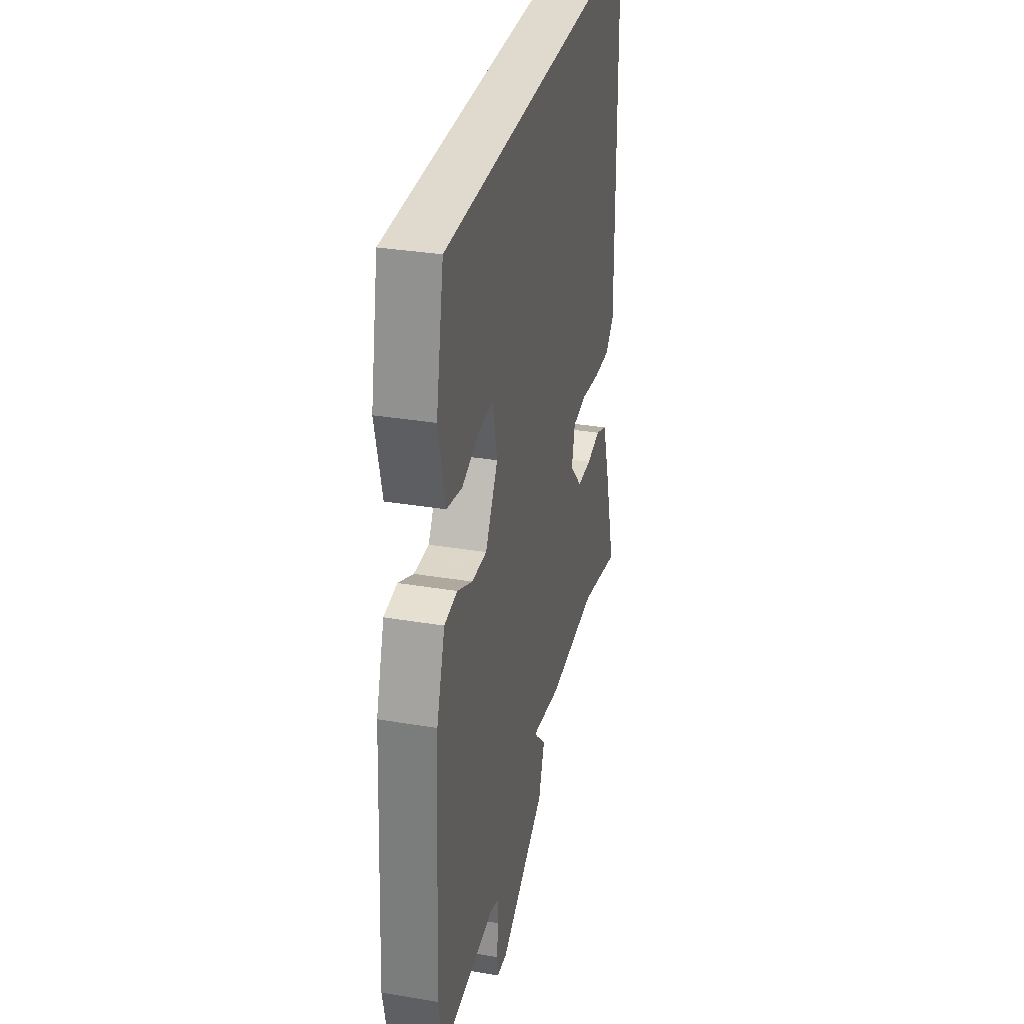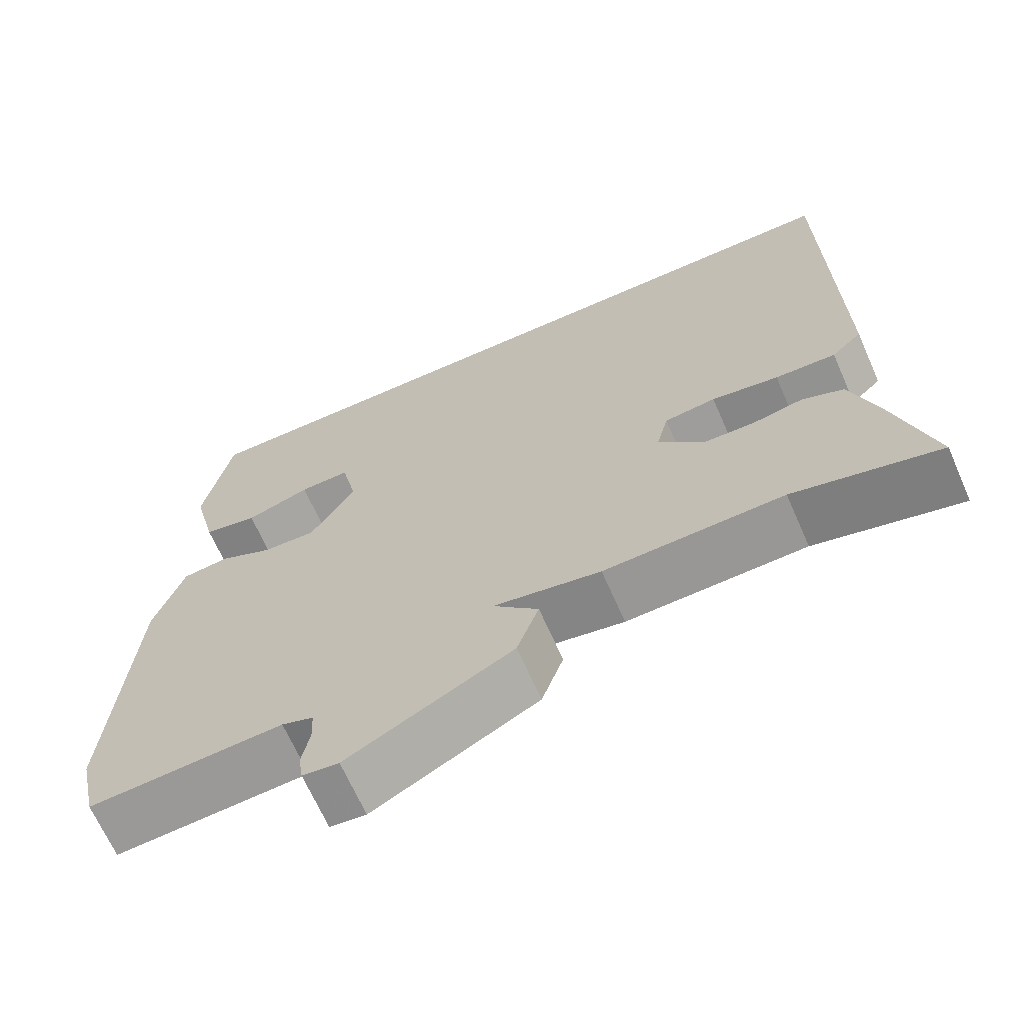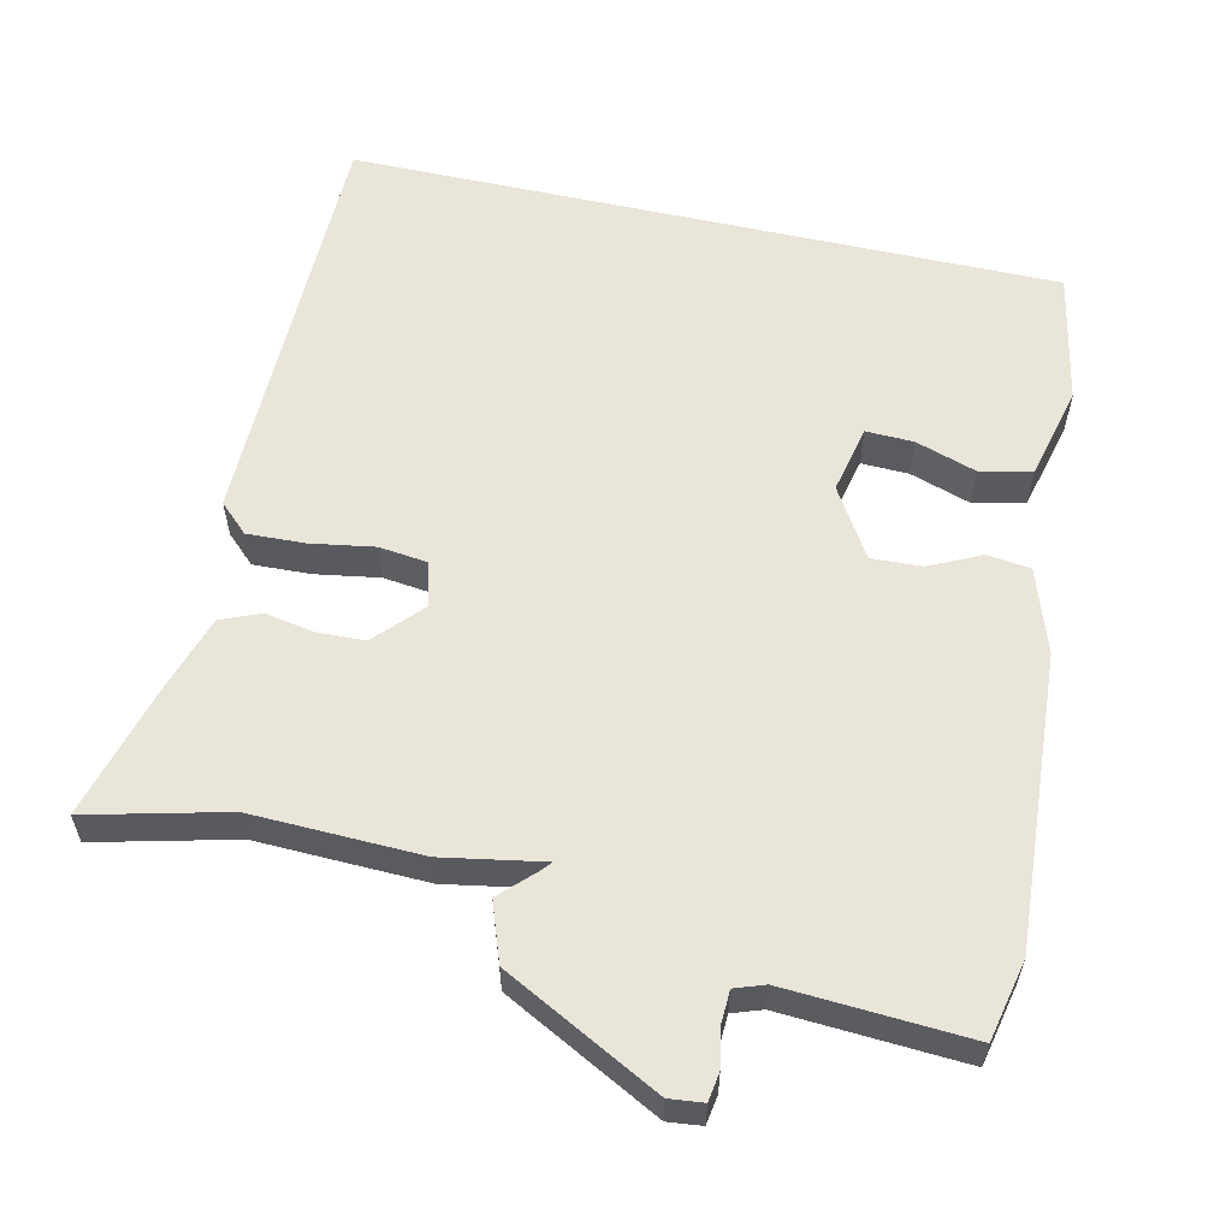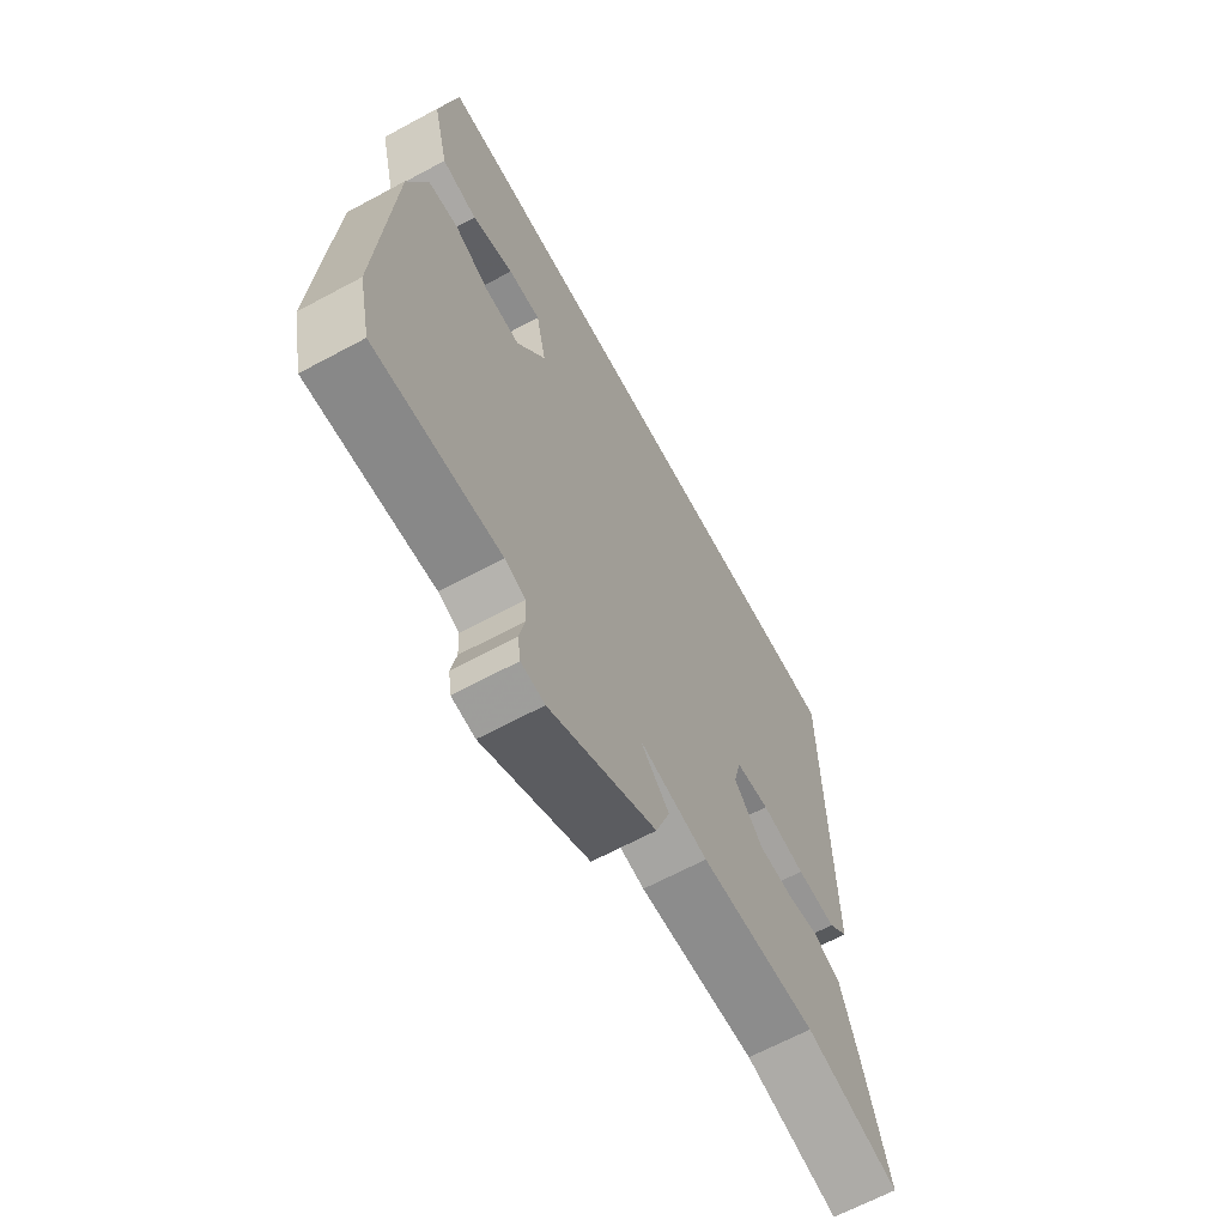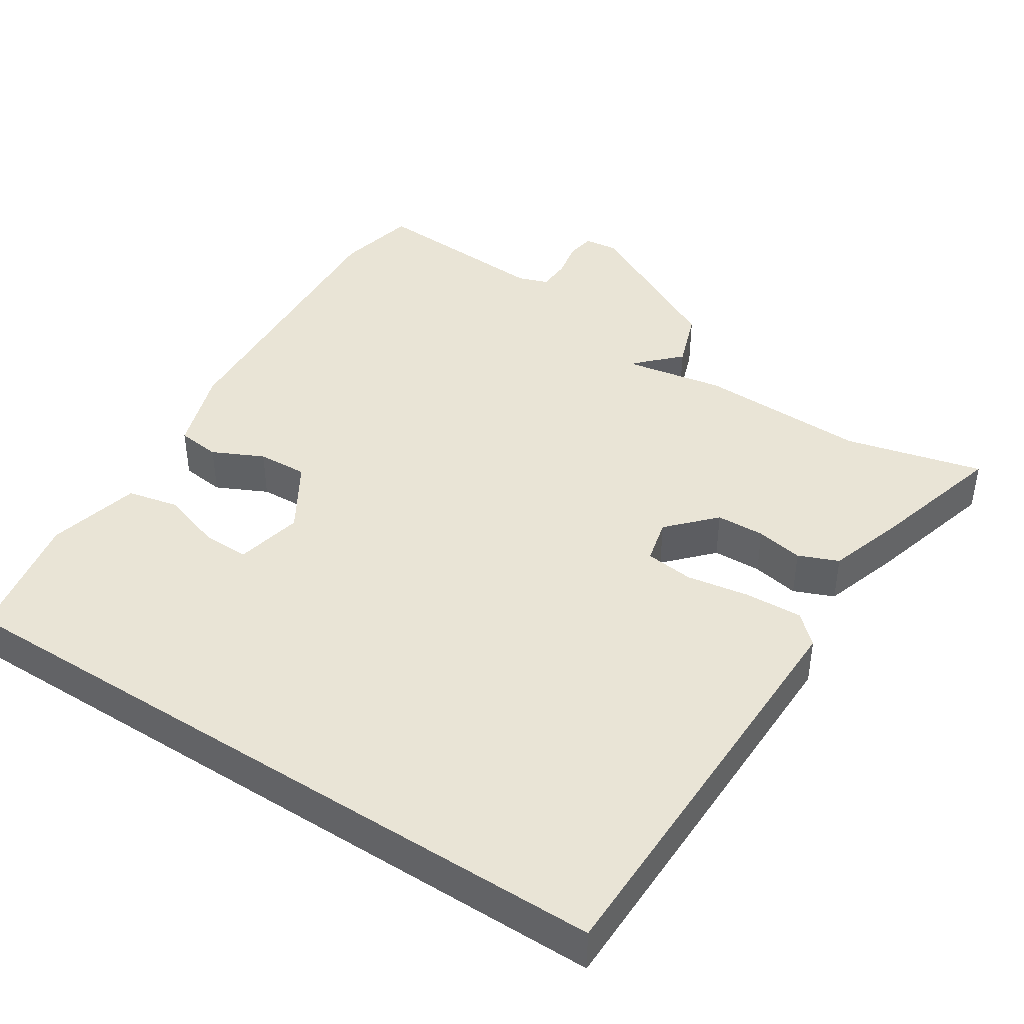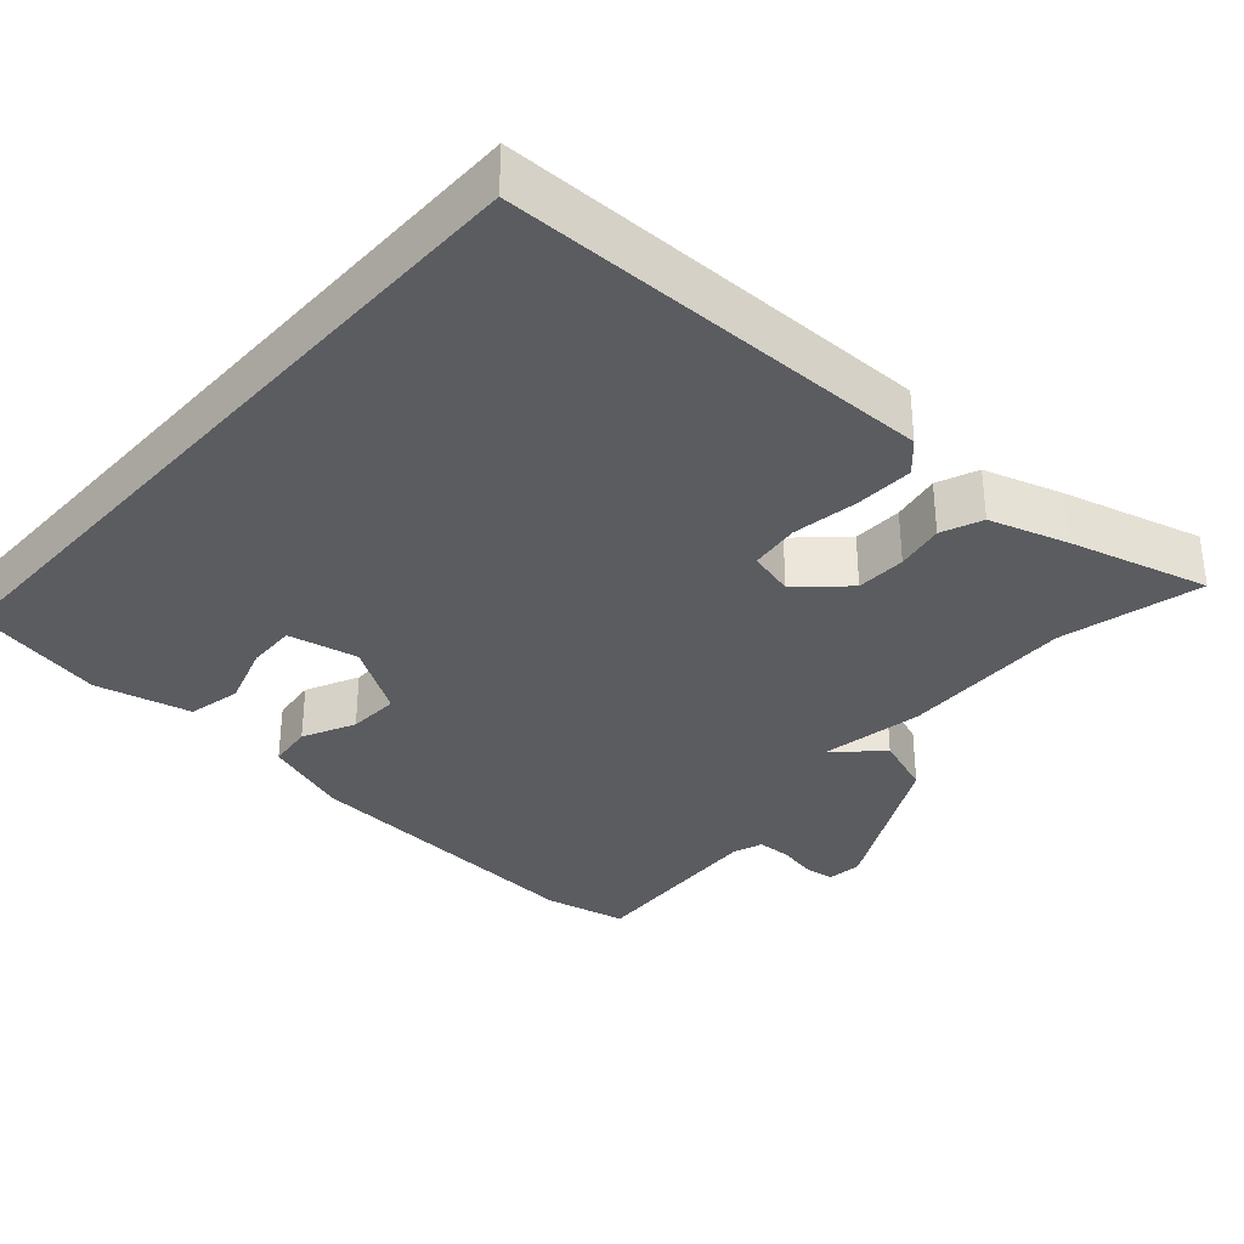
<metadata>
{"format":"obj","ext":"obj","renderer":"f3d","projection":"perspective","resolution":1024,"background":"white","views":[{"elev":32.6,"azim":-76.9,"up":"+Z"},{"elev":-67.4,"azim":23.8,"up":"+Z"},{"elev":58.5,"azim":-167.3,"up":"+Y"},{"elev":-65.7,"azim":-61.6,"up":"+Z"},{"elev":42.5,"azim":32.9,"up":"+Y"},{"elev":-34.1,"azim":48.1,"up":"+Y"}]}
</metadata>
<code>
v 0.53 0.07 0.5
v 0.536 0.07 -0.07
v 0.497 0.07 -0.107
v 0.419 0.07 -0.104
v 0.333 0.07 -0.09
v 0.267 0.07 -0.098
v 0.252 0.07 -0.159
v 0.31 0.07 -0.221
v 0.376 0.07 -0.223
v 0.44 0.07 -0.211
v 0.494 0.07 -0.233
v 0.527 0.07 -0.336
v 0.578 0.07 -0.519
v 0.391 0.07 -0.473
v 0.162 0.07 -0.48
v 0.027 0.07 -0.456
v 0.037 0.07 -0.468
v 0.083 0.07 -0.514
v 0.055 0.07 -0.593
v -0.155 0.07 -0.703
v -0.201 0.07 -0.698
v -0.207 0.07 -0.659
v -0.197 0.07 -0.607
v -0.199 0.07 -0.563
v -0.239 0.07 -0.549
v -0.486 0.07 -0.564
v -0.51 0.07 -0.455
v -0.485 0.07 -0.06
v -0.447 0.07 0.054
v -0.388 0.07 0.061
v -0.319 0.07 0.028
v -0.251 0.07 0.025
v -0.194 0.07 0.118
v -0.214 0.07 0.21
v -0.278 0.07 0.208
v -0.36 0.07 0.181
v -0.43 0.07 0.196
v -0.461 0.07 0.322
v -0.426 0.07 0.5
v 0.53 0 0.5
v 0.536 0 -0.07
v 0.497 0 -0.107
v 0.419 0 -0.104
v 0.333 0 -0.09
v 0.267 0 -0.098
v 0.252 0 -0.159
v 0.31 0 -0.221
v 0.376 0 -0.223
v 0.44 0 -0.211
v 0.494 0 -0.233
v 0.527 0 -0.336
v 0.578 0 -0.519
v 0.391 0 -0.473
v 0.162 0 -0.48
v 0.027 0 -0.456
v 0.037 0 -0.468
v 0.083 0 -0.514
v 0.055 0 -0.593
v -0.155 0 -0.703
v -0.201 0 -0.698
v -0.207 0 -0.659
v -0.197 0 -0.607
v -0.199 0 -0.563
v -0.239 0 -0.549
v -0.486 0 -0.564
v -0.51 0 -0.455
v -0.485 0 -0.06
v -0.447 0 0.054
v -0.388 0 0.061
v -0.319 0 0.028
v -0.251 0 0.025
v -0.194 0 0.118
v -0.214 0 0.21
v -0.278 0 0.208
v -0.36 0 0.181
v -0.43 0 0.196
v -0.461 0 0.322
v -0.426 0 0.5
f 35 36 37 38
f 34 35 38 39
f 28 29 30 31
f 28 31 32
f 25 26 27 28
f 24 25 28 32
f 20 21 22 23
f 20 23 24
f 17 18 19 20
f 16 17 20 24
f 14 15 16
f 11 12 13 14
f 9 10 11 14
f 8 9 14 16
f 7 8 16 24
f 2 3 4 5
f 39 1 2 5
f 34 39 5 6
f 7 24 32 33
f 6 7 33 34
f 77 76 75 74
f 78 77 74 73
f 70 69 68 67
f 71 70 67
f 67 66 65 64
f 71 67 64 63
f 62 61 60 59
f 63 62 59
f 59 58 57 56
f 63 59 56 55
f 55 54 53
f 53 52 51 50
f 53 50 49 48
f 55 53 48 47
f 63 55 47 46
f 44 43 42 41
f 44 41 40 78
f 45 44 78 73
f 72 71 63 46
f 73 72 46 45
f 1 40 41 2
f 2 41 42 3
f 3 42 43 4
f 4 43 44 5
f 5 44 45 6
f 6 45 46 7
f 7 46 47 8
f 8 47 48 9
f 9 48 49 10
f 10 49 50 11
f 11 50 51 12
f 12 51 52 13
f 13 52 53 14
f 14 53 54 15
f 15 54 55 16
f 16 55 56 17
f 17 56 57 18
f 18 57 58 19
f 19 58 59 20
f 20 59 60 21
f 21 60 61 22
f 22 61 62 23
f 23 62 63 24
f 24 63 64 25
f 25 64 65 26
f 26 65 66 27
f 27 66 67 28
f 28 67 68 29
f 29 68 69 30
f 30 69 70 31
f 31 70 71 32
f 32 71 72 33
f 33 72 73 34
f 34 73 74 35
f 35 74 75 36
f 36 75 76 37
f 37 76 77 38
f 38 77 78 39
f 39 78 40 1

</code>
